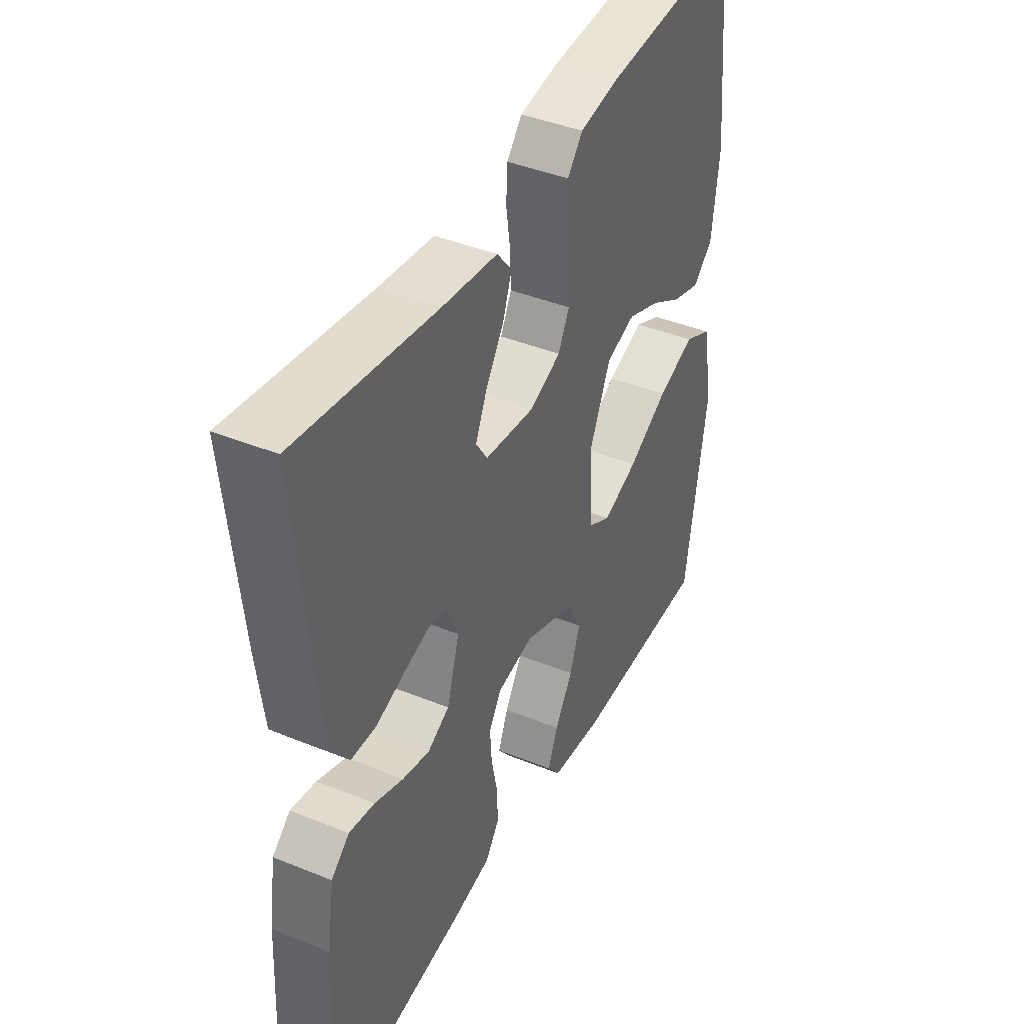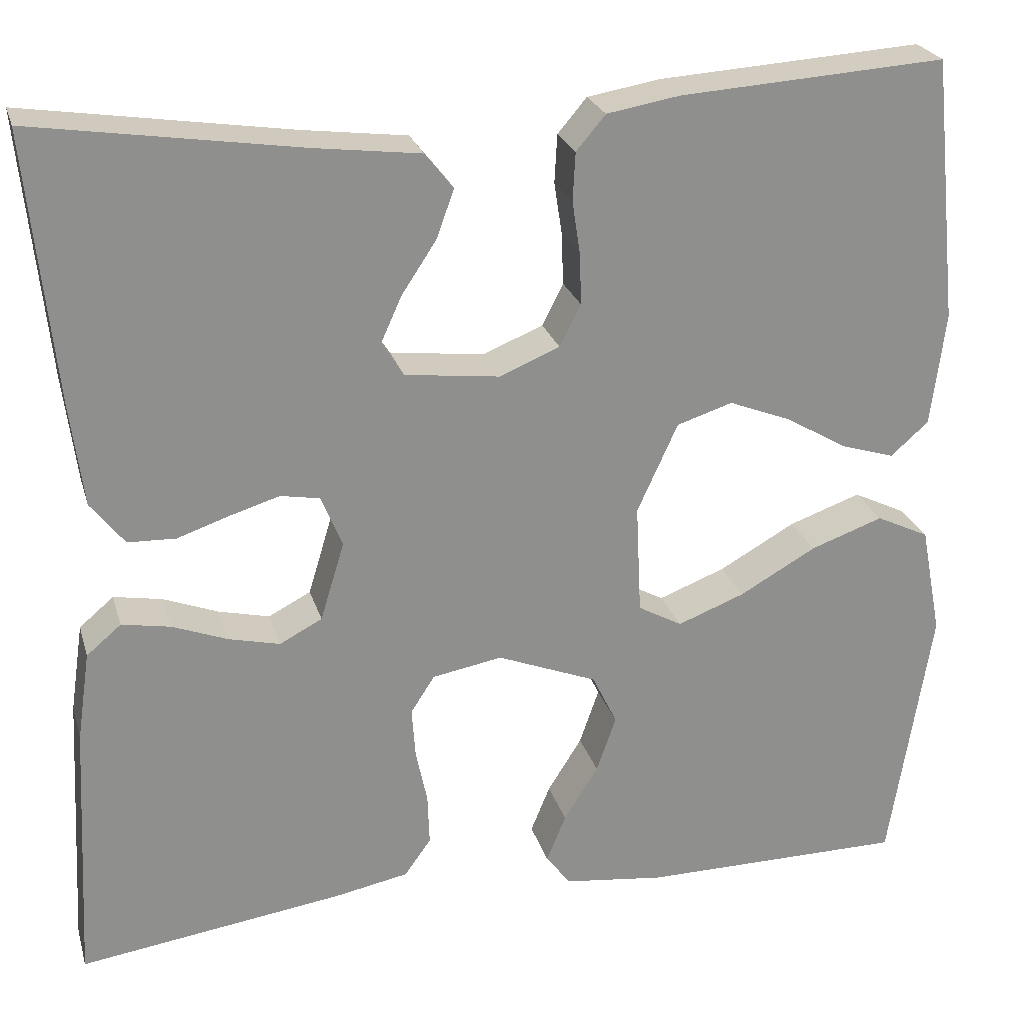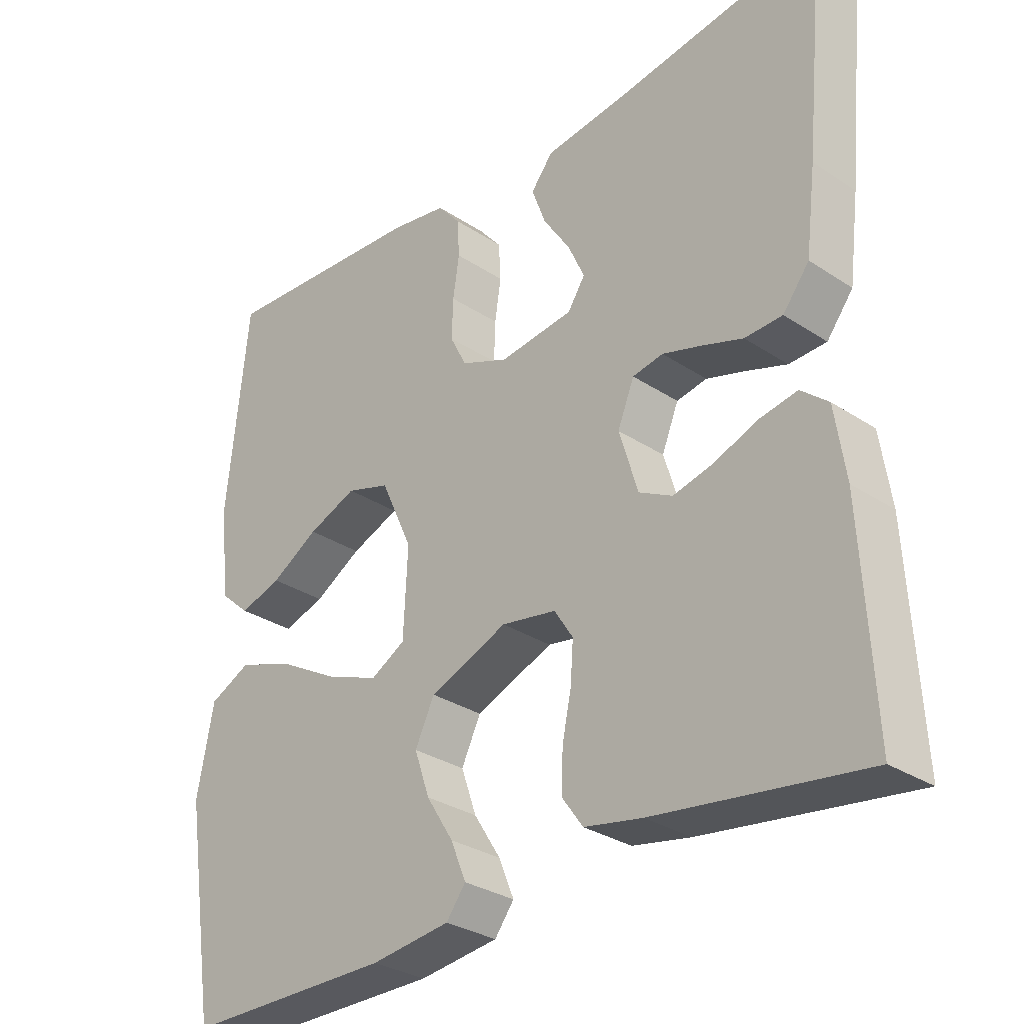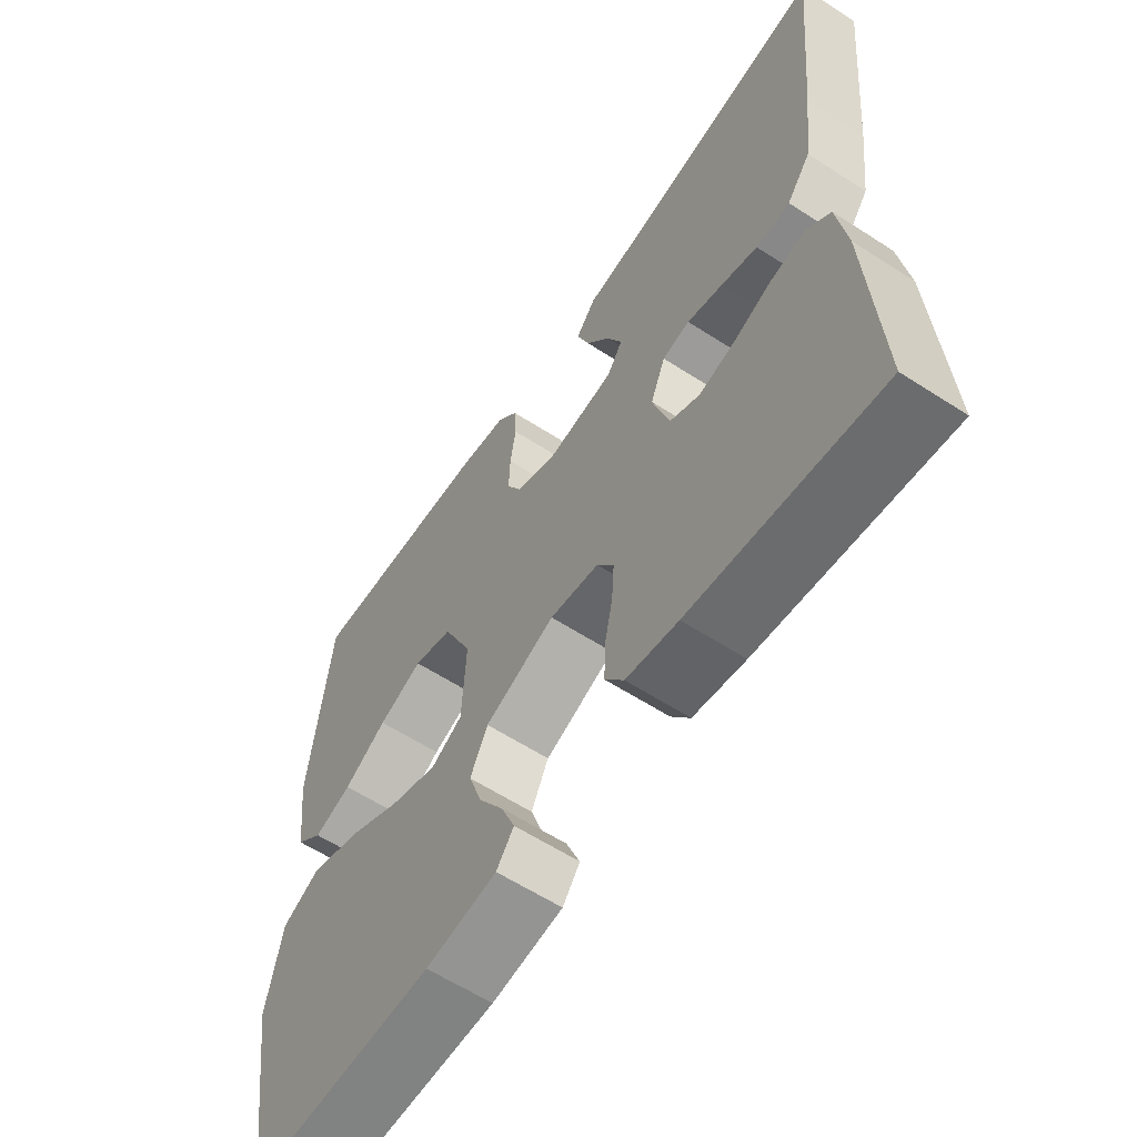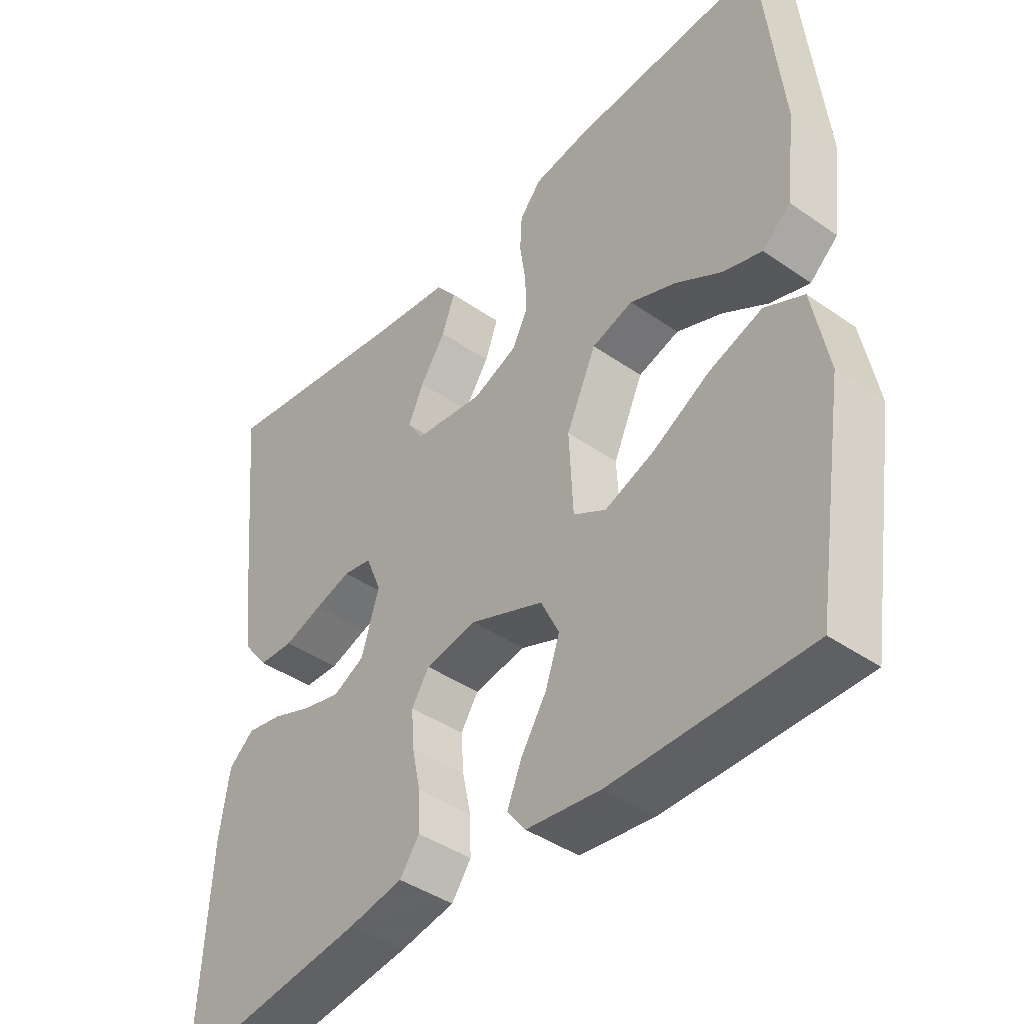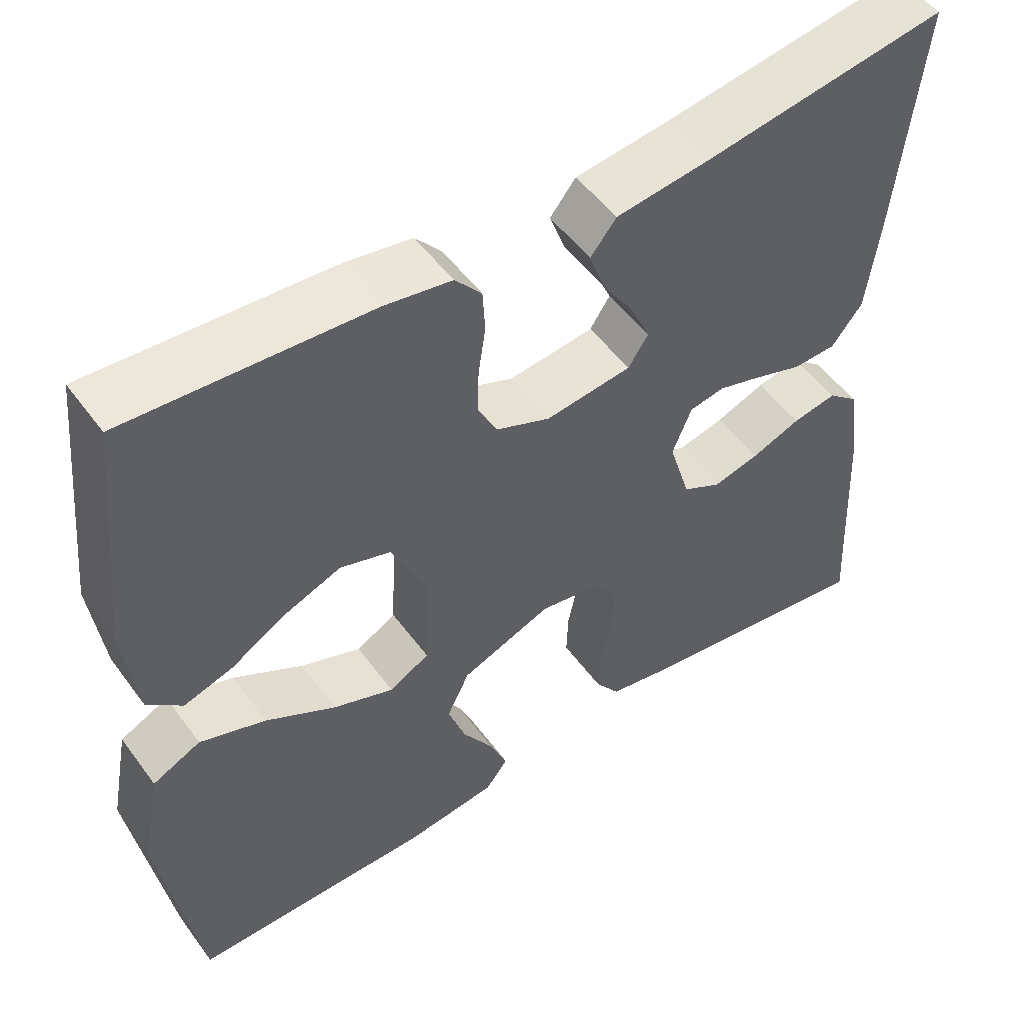
<metadata>
{"format":"obj","ext":"obj","renderer":"f3d","projection":"perspective","resolution":1024,"background":"white","views":[{"elev":41.8,"azim":-63.9,"up":"+Z"},{"elev":24.7,"azim":-15.2,"up":"+Z"},{"elev":-30.5,"azim":-133.6,"up":"+Z"},{"elev":-60.8,"azim":-123.4,"up":"+Z"},{"elev":-42.2,"azim":50.1,"up":"+Z"},{"elev":51.7,"azim":144.8,"up":"+Z"}]}
</metadata>
<code>
v 0.5 0.07 -0.5
v 0.2 0.07 -0.501
v 0.086 0.07 -0.487
v 0.058 0.07 -0.45
v 0.08 0.07 -0.396
v 0.119 0.07 -0.334
v 0.141 0.07 -0.27
v 0.113 0.07 -0.212
v 0 0.07 -0.167
v -0.079 0.07 -0.181
v -0.106 0.07 -0.223
v -0.102 0.07 -0.28
v -0.089 0.07 -0.342
v -0.087 0.07 -0.4
v -0.117 0.07 -0.442
v -0.2 0.07 -0.458
v -0.5 0.07 -0.5
v -0.484 0.07 -0.2
v -0.469 0.07 -0.099
v -0.43 0.07 -0.066
v -0.375 0.07 -0.076
v -0.313 0.07 -0.1
v -0.255 0.07 -0.114
v -0.207 0.07 -0.089
v -0.18 0.07 0
v -0.204 0.07 0.059
v -0.248 0.07 0.067
v -0.304 0.07 0.05
v -0.363 0.07 0.03
v -0.417 0.07 0.032
v -0.455 0.07 0.081
v -0.47 0.07 0.2
v -0.5 0.07 0.5
v -0.2 0.07 0.454
v -0.081 0.07 0.439
v -0.049 0.07 0.399
v -0.069 0.07 0.344
v -0.108 0.07 0.285
v -0.132 0.07 0.232
v -0.107 0.07 0.194
v 0 0.07 0.181
v 0.068 0.07 0.209
v 0.092 0.07 0.256
v 0.09 0.07 0.314
v 0.081 0.07 0.374
v 0.084 0.07 0.428
v 0.117 0.07 0.467
v 0.2 0.07 0.481
v 0.5 0.07 0.5
v 0.531 0.07 0.2
v 0.515 0.07 0.071
v 0.472 0.07 0.033
v 0.411 0.07 0.052
v 0.342 0.07 0.093
v 0.271 0.07 0.121
v 0.208 0.07 0.101
v 0.162 0.07 0
v 0.168 0.07 -0.125
v 0.218 0.07 -0.153
v 0.294 0.07 -0.124
v 0.381 0.07 -0.075
v 0.463 0.07 -0.046
v 0.523 0.07 -0.075
v 0.547 0.07 -0.2
v 0.5 0 -0.5
v 0.2 0 -0.501
v 0.086 0 -0.487
v 0.058 0 -0.45
v 0.08 0 -0.396
v 0.119 0 -0.334
v 0.141 0 -0.27
v 0.113 0 -0.212
v 0 0 -0.167
v -0.079 0 -0.181
v -0.106 0 -0.223
v -0.102 0 -0.28
v -0.089 0 -0.342
v -0.087 0 -0.4
v -0.117 0 -0.442
v -0.2 0 -0.458
v -0.5 0 -0.5
v -0.484 0 -0.2
v -0.469 0 -0.099
v -0.43 0 -0.066
v -0.375 0 -0.076
v -0.313 0 -0.1
v -0.255 0 -0.114
v -0.207 0 -0.089
v -0.18 0 0
v -0.204 0 0.059
v -0.248 0 0.067
v -0.304 0 0.05
v -0.363 0 0.03
v -0.417 0 0.032
v -0.455 0 0.081
v -0.47 0 0.2
v -0.5 0 0.5
v -0.2 0 0.454
v -0.081 0 0.439
v -0.049 0 0.399
v -0.069 0 0.344
v -0.108 0 0.285
v -0.132 0 0.232
v -0.107 0 0.194
v 0 0 0.181
v 0.068 0 0.209
v 0.092 0 0.256
v 0.09 0 0.314
v 0.081 0 0.374
v 0.084 0 0.428
v 0.117 0 0.467
v 0.2 0 0.481
v 0.5 0 0.5
v 0.531 0 0.2
v 0.515 0 0.071
v 0.472 0 0.033
v 0.411 0 0.052
v 0.342 0 0.093
v 0.271 0 0.121
v 0.208 0 0.101
v 0.162 0 0
v 0.168 0 -0.125
v 0.218 0 -0.153
v 0.294 0 -0.124
v 0.381 0 -0.075
v 0.463 0 -0.046
v 0.523 0 -0.075
v 0.547 0 -0.2
f 60 61 62 63
f 59 60 63 64
f 51 52 53 54
f 51 54 55
f 50 51 55
f 49 50 55
f 48 49 55 56
f 44 45 46 47
f 43 44 47 48
f 35 36 37 38
f 34 35 38 39
f 33 34 39
f 32 33 39 40
f 28 29 30 31
f 27 28 31 32
f 26 27 32 40
f 19 20 21 22
f 19 22 23
f 18 19 23
f 17 18 23
f 16 17 23 24
f 12 13 14 15
f 11 12 15 16
f 3 4 5 6
f 3 6 7
f 2 3 7
f 59 64 1 2
f 58 59 2 7
f 57 58 7 8
f 43 48 56 57
f 42 43 57 8
f 41 42 8 9
f 25 26 40 41
f 25 41 9 10
f 11 16 24 25
f 10 11 25
f 127 126 125 124
f 128 127 124 123
f 118 117 116 115
f 119 118 115
f 119 115 114
f 119 114 113
f 120 119 113 112
f 111 110 109 108
f 112 111 108 107
f 102 101 100 99
f 103 102 99 98
f 103 98 97
f 104 103 97 96
f 95 94 93 92
f 96 95 92 91
f 104 96 91 90
f 86 85 84 83
f 87 86 83
f 87 83 82
f 87 82 81
f 88 87 81 80
f 79 78 77 76
f 80 79 76 75
f 70 69 68 67
f 71 70 67
f 71 67 66
f 66 65 128 123
f 71 66 123 122
f 72 71 122 121
f 121 120 112 107
f 72 121 107 106
f 73 72 106 105
f 105 104 90 89
f 74 73 105 89
f 89 88 80 75
f 89 75 74
f 1 65 66 2
f 2 66 67 3
f 3 67 68 4
f 4 68 69 5
f 5 69 70 6
f 6 70 71 7
f 7 71 72 8
f 8 72 73 9
f 9 73 74 10
f 10 74 75 11
f 11 75 76 12
f 12 76 77 13
f 13 77 78 14
f 14 78 79 15
f 15 79 80 16
f 16 80 81 17
f 17 81 82 18
f 18 82 83 19
f 19 83 84 20
f 20 84 85 21
f 21 85 86 22
f 22 86 87 23
f 23 87 88 24
f 24 88 89 25
f 25 89 90 26
f 26 90 91 27
f 27 91 92 28
f 28 92 93 29
f 29 93 94 30
f 30 94 95 31
f 31 95 96 32
f 32 96 97 33
f 33 97 98 34
f 34 98 99 35
f 35 99 100 36
f 36 100 101 37
f 37 101 102 38
f 38 102 103 39
f 39 103 104 40
f 40 104 105 41
f 41 105 106 42
f 42 106 107 43
f 43 107 108 44
f 44 108 109 45
f 45 109 110 46
f 46 110 111 47
f 47 111 112 48
f 48 112 113 49
f 49 113 114 50
f 50 114 115 51
f 51 115 116 52
f 52 116 117 53
f 53 117 118 54
f 54 118 119 55
f 55 119 120 56
f 56 120 121 57
f 57 121 122 58
f 58 122 123 59
f 59 123 124 60
f 60 124 125 61
f 61 125 126 62
f 62 126 127 63
f 63 127 128 64
f 64 128 65 1

</code>
